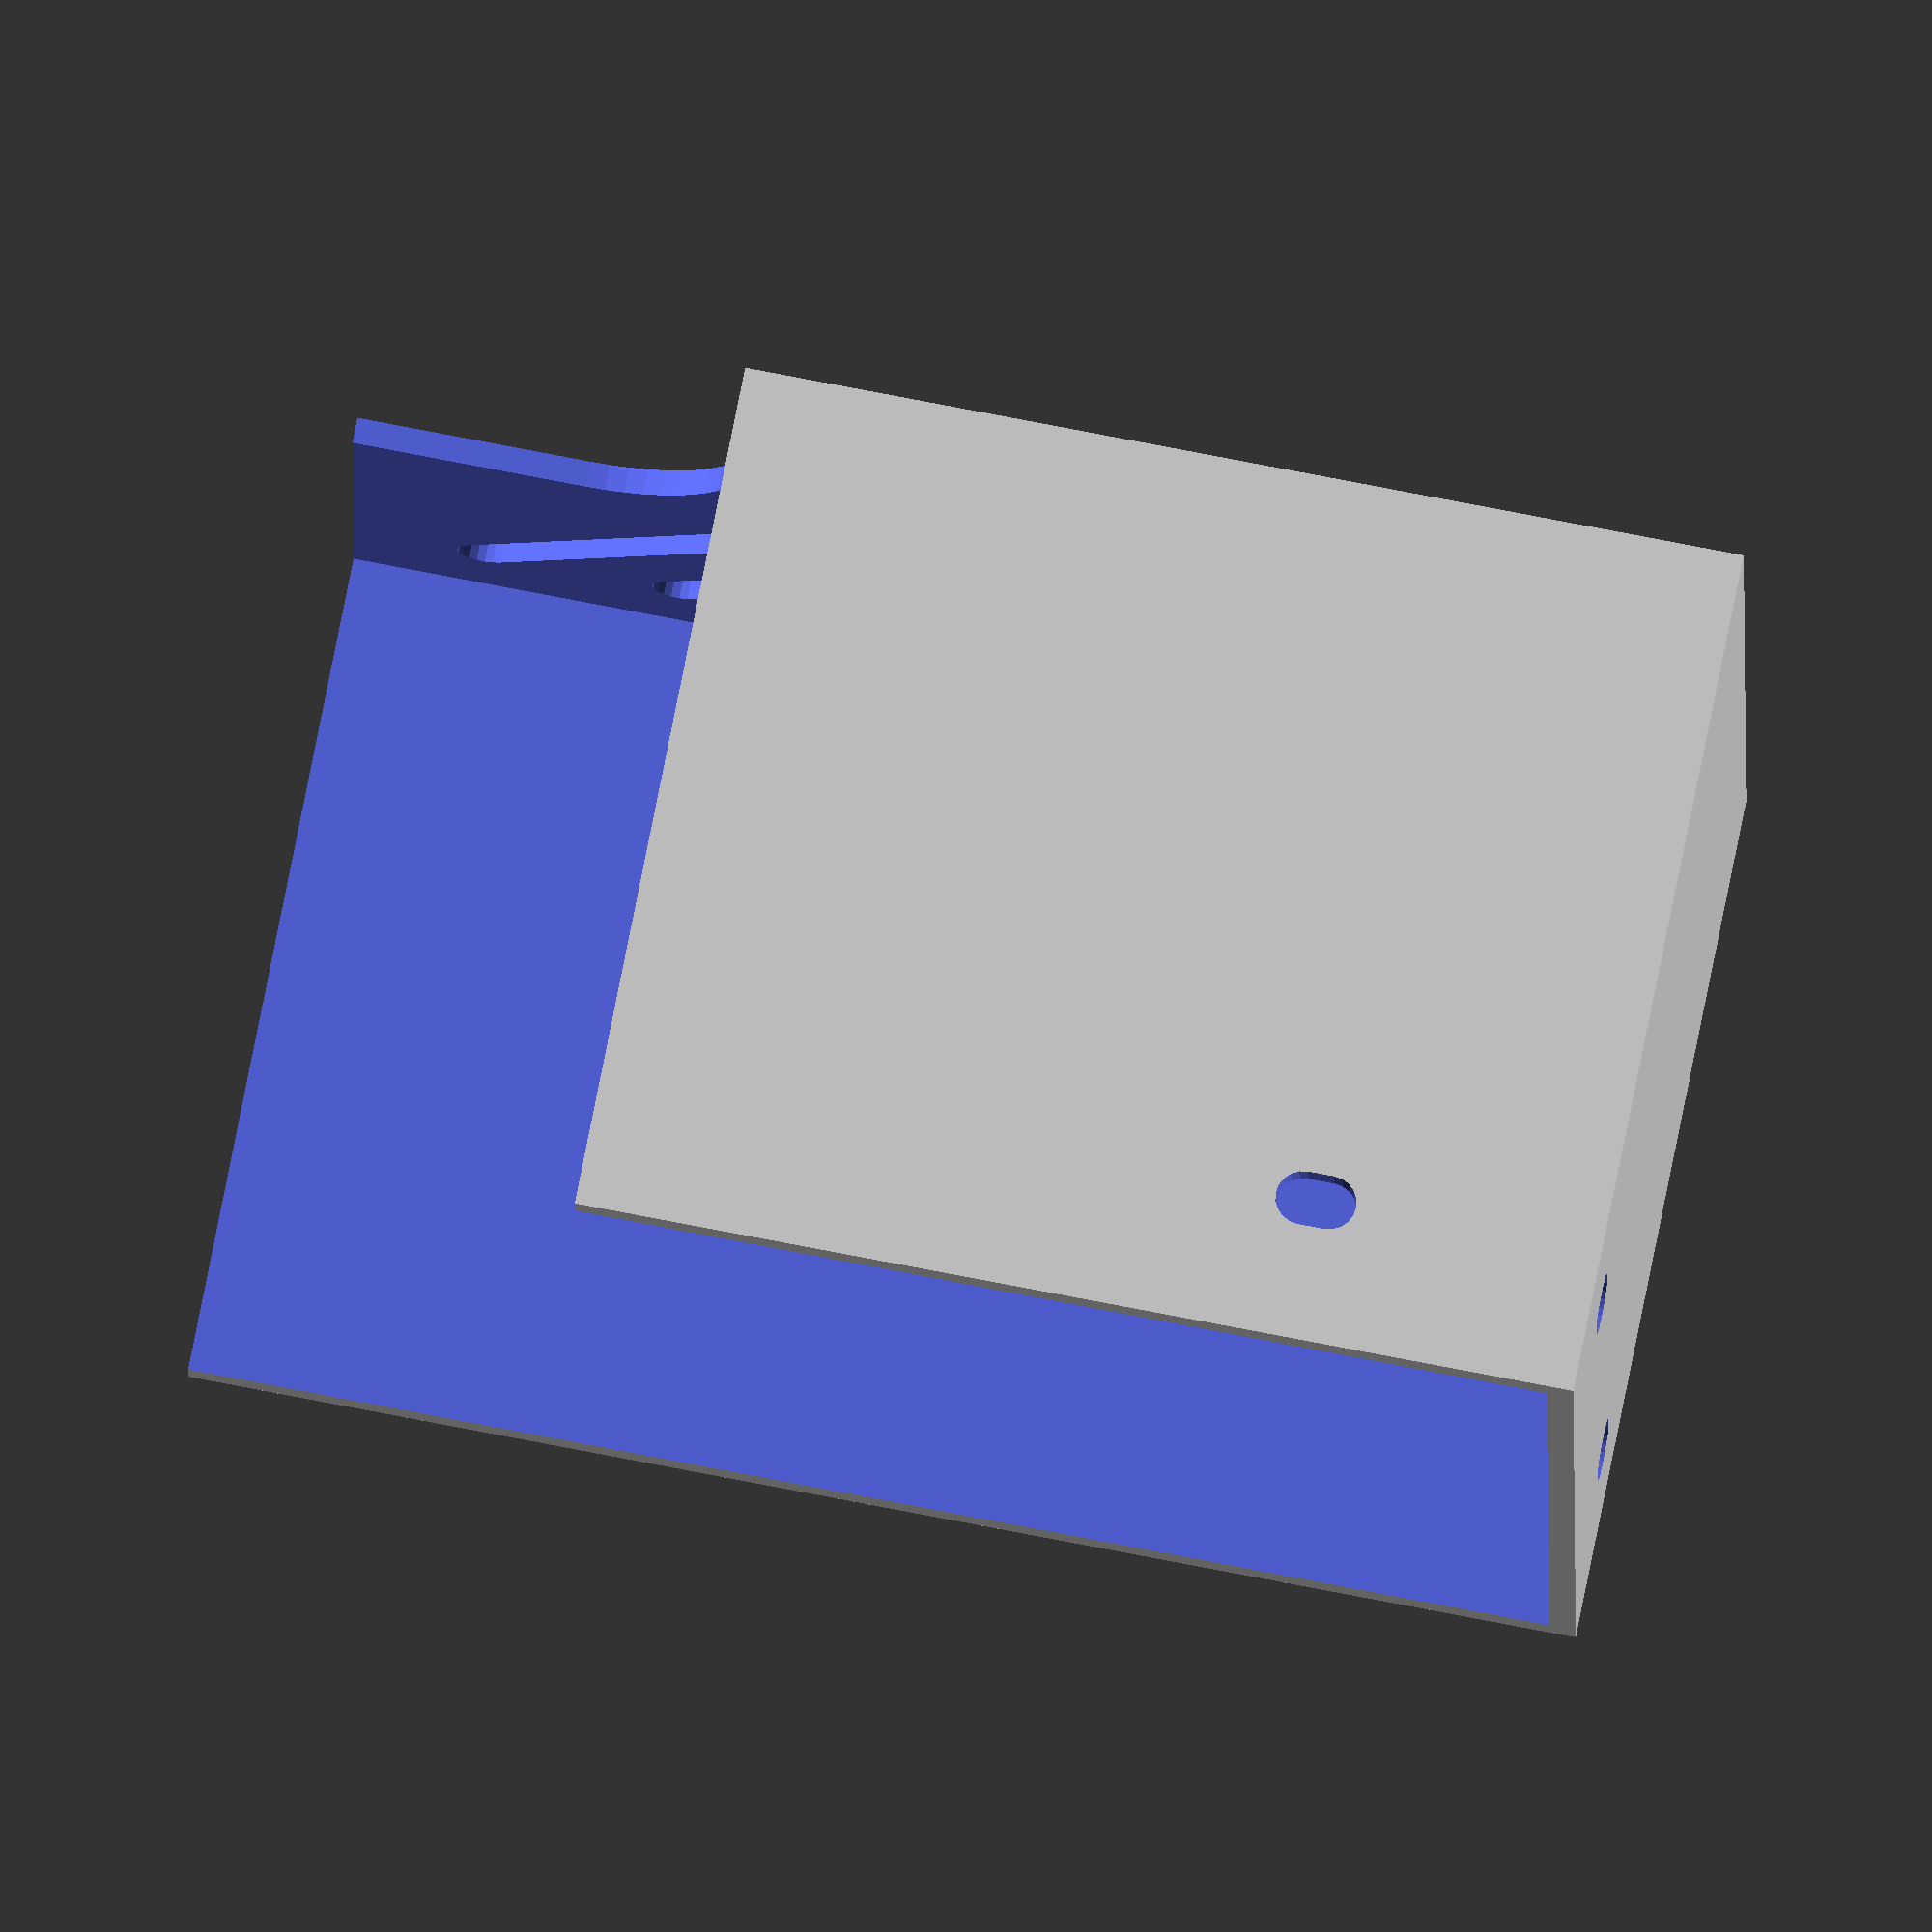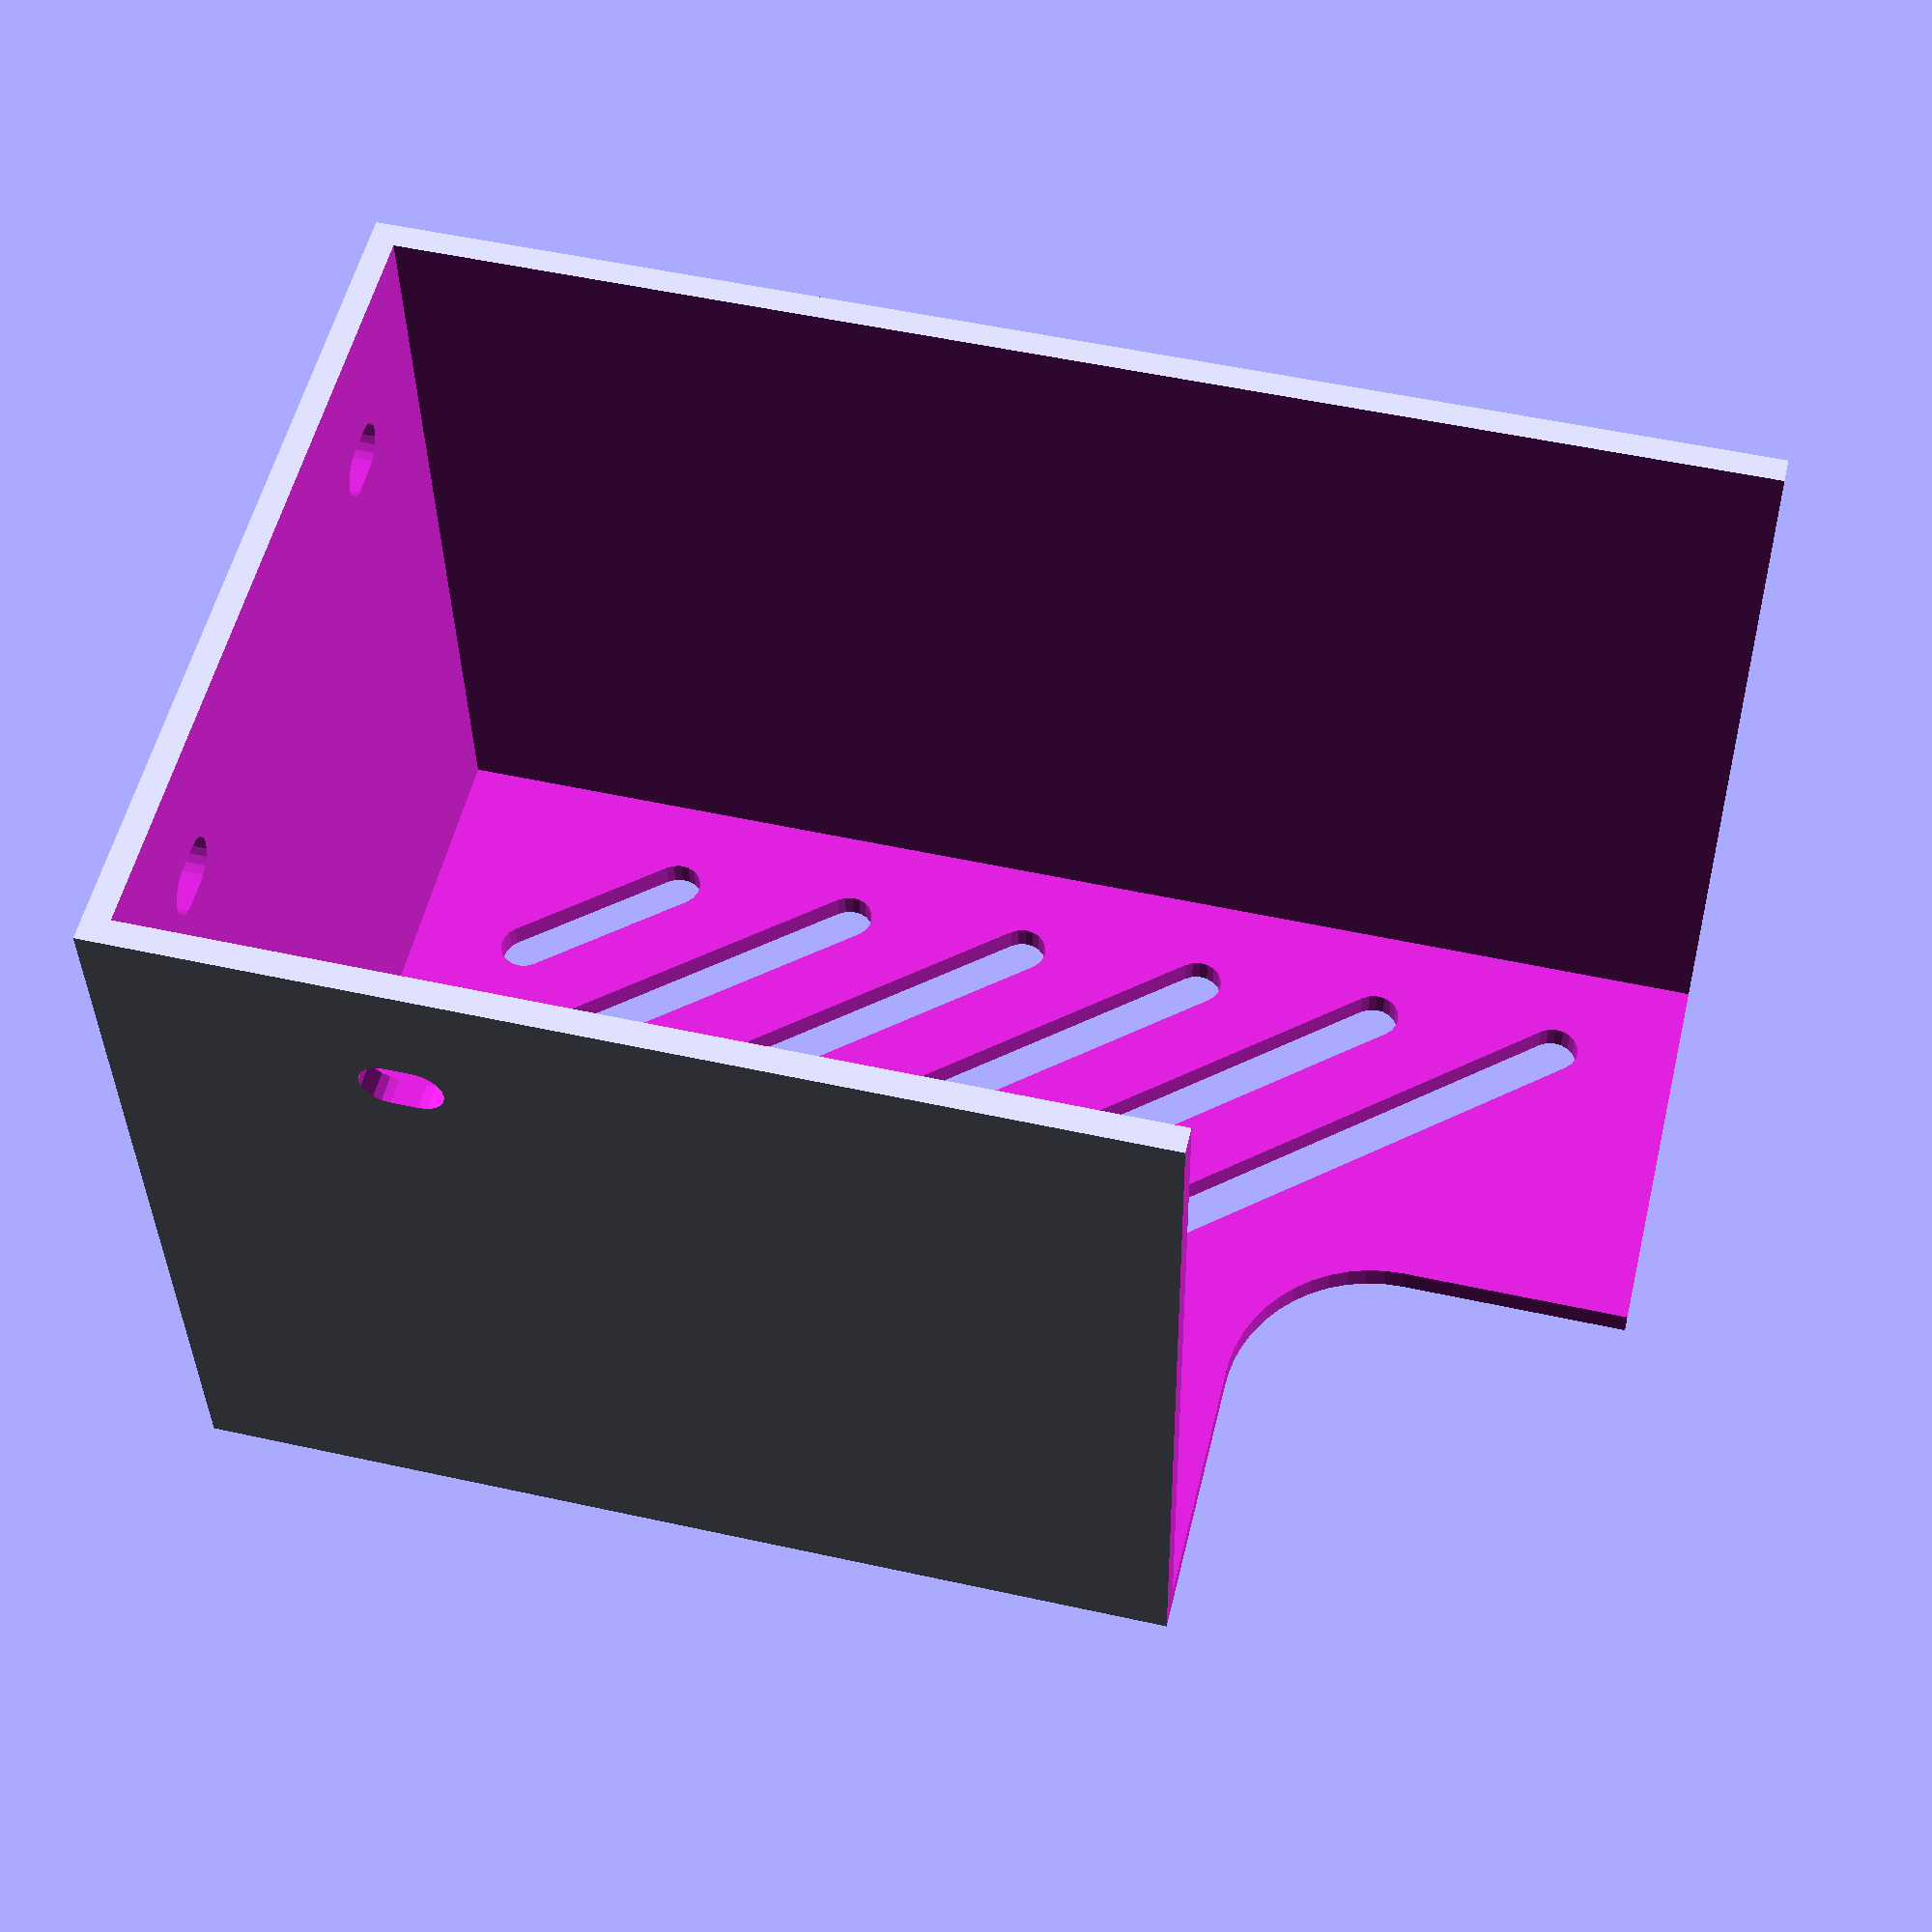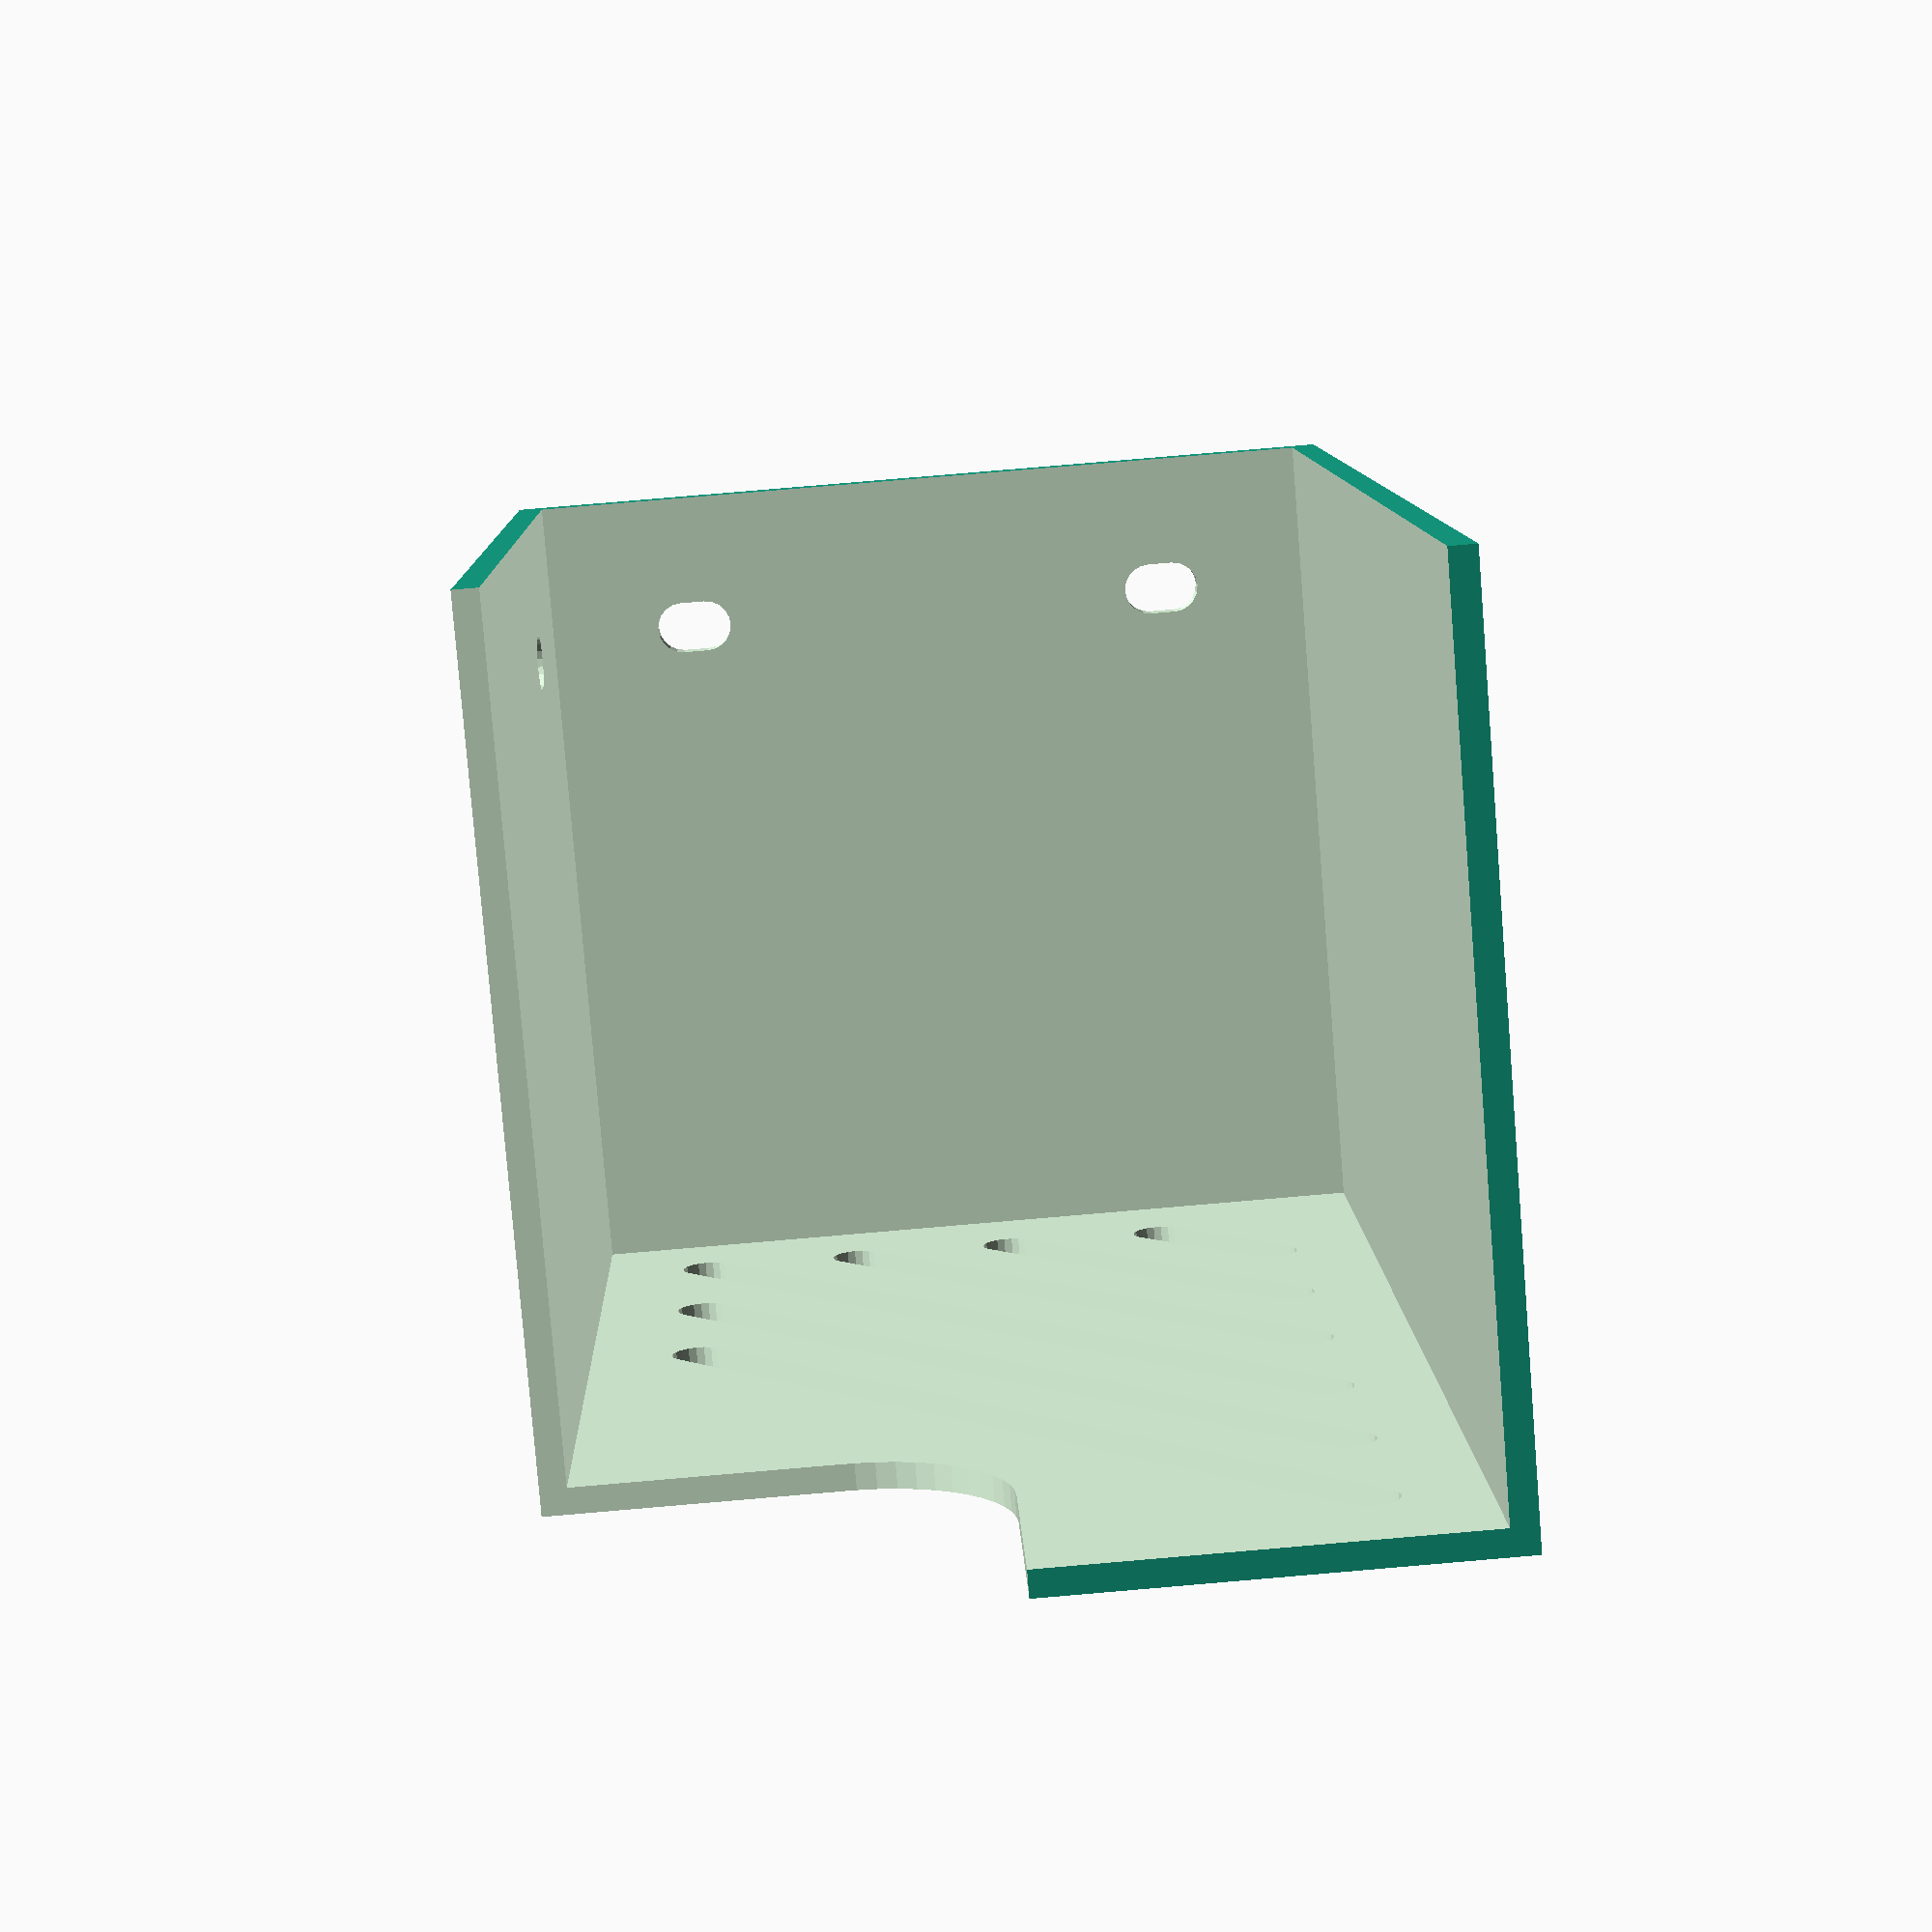
<openscad>
inWidth  = 64;
inDepth  = 65;
inHeight = 105;

extThick = 2.0;

screwX1  = 12;
screwX2  = 52;
// screwZ1  = 20;
screwZ2  = 85;
screwDepth = 54;

cutHeight = 30;

epsilon=0.01;
$fn=20;

difference() {
   /* main form */
   translate([-0.5*inWidth-extThick, -0.5*inDepth-extThick,0])
      cube([inWidth+2*extThick, inDepth+extThick, inHeight+extThick]);

   /* interior and back removal */
   translate([-0.5*inWidth, -0.5*inDepth,-1*epsilon])
      cube([inWidth, inDepth+epsilon, inHeight+epsilon]);

   /* top screws */
   translate([screwX1 -0.5*inWidth, screwDepth - 0.5*inDepth, 0]) hull() {
         translate([-1,0,0]) cylinder(d=4.2,h=inHeight+10);
         translate([1,0,0]) cylinder(d=4.2,h=inHeight+10);
      }
   translate([screwX2 -0.5*inWidth, screwDepth - 0.5*inDepth, 0]) hull() {
         translate([-1,0,0]) cylinder(d=4.2,h=inHeight+10);
         translate([1,0,0]) cylinder(d=4.2,h=inHeight+10);
      }

   /* side screws */
   if (0) translate([epsilon, screwDepth - 0.5*inDepth, screwZ1]) rotate([0,90,0])
      hull() {
         translate([-1,0,0]) cylinder(d=4.2,h=inWidth+10);
         translate([1,0,0]) cylinder(d=4.2,h=inWidth+10);
      }
   translate([epsilon, screwDepth - 0.5*inDepth, screwZ2]) rotate([0,90,0])
      hull() {
         translate([-1,0,0]) cylinder(d=4.2,h=inWidth+10);
         translate([1,0,0]) cylinder(d=4.2,h=inWidth+10);
      }

   airCuts();
   sideCut();
}

module airCuts() {
   for (i=[0:2]) {
      translate([-0.5*inWidth + 8,-0.5*inDepth+epsilon,15*i+10])
      rotate([90,40,0]) hull() {
         cylinder(r=2,h=10);
         translate([0,74,0]) cylinder(r=2,h=10);
      }
   }

   translate([-0.5*inWidth + 8,-0.5*inDepth+epsilon,15*3+10])
   rotate([90,40,0]) hull() {
      cylinder(r=2,h=10);
      translate([0,54,0]) cylinder(r=2,h=10);
   }

   translate([-0.5*inWidth + 8,-0.5*inDepth+epsilon,15*4+10])
   rotate([90,40,0]) hull() {
      cylinder(r=2,h=10);
      translate([0,34,0]) cylinder(r=2,h=10);
   }

   translate([-0.5*inWidth + 8,-0.5*inDepth+epsilon,15*5+10])
   rotate([90,40,0]) hull() {
      cylinder(r=2,h=10);
      translate([0,14,0]) cylinder(r=2,h=10);
   }
}

module sideCut() {
   translate([0,-0.5*inDepth-1*extThick-1*epsilon,-1*epsilon]) {
      translate([12,inDepth+extThick+epsilon,cutHeight-12]) rotate([90,0,0]) cylinder($fn=50,r=12,h=inDepth+extThick+2*epsilon);
      cube([12+epsilon,inDepth+extThick+2*epsilon,cutHeight-12]);
      translate([12,0,0]) cube([inWidth,inDepth+extThick+2*epsilon,cutHeight]);
   }
}

</openscad>
<views>
elev=286.7 azim=269.2 roll=281.1 proj=o view=wireframe
elev=128.7 azim=183.8 roll=76.4 proj=p view=wireframe
elev=170.5 azim=184.6 roll=1.6 proj=p view=wireframe
</views>
